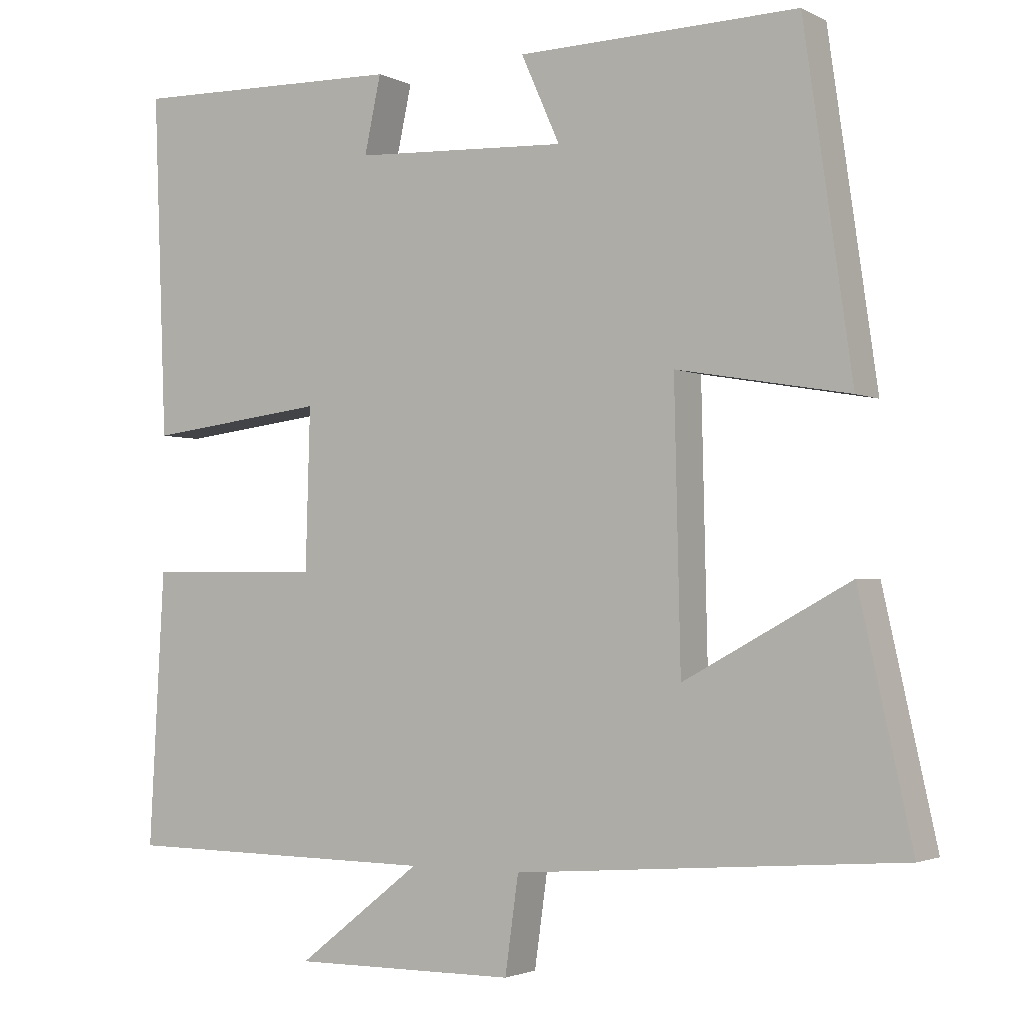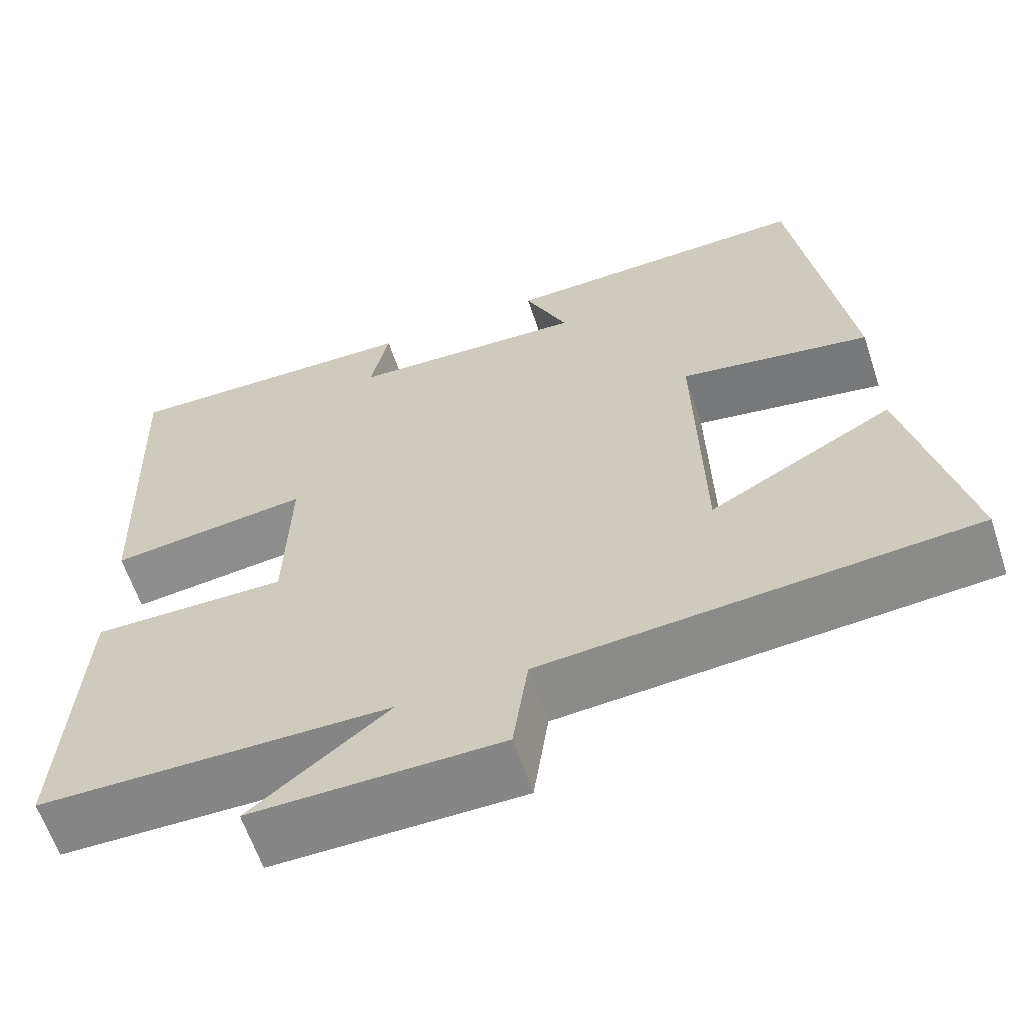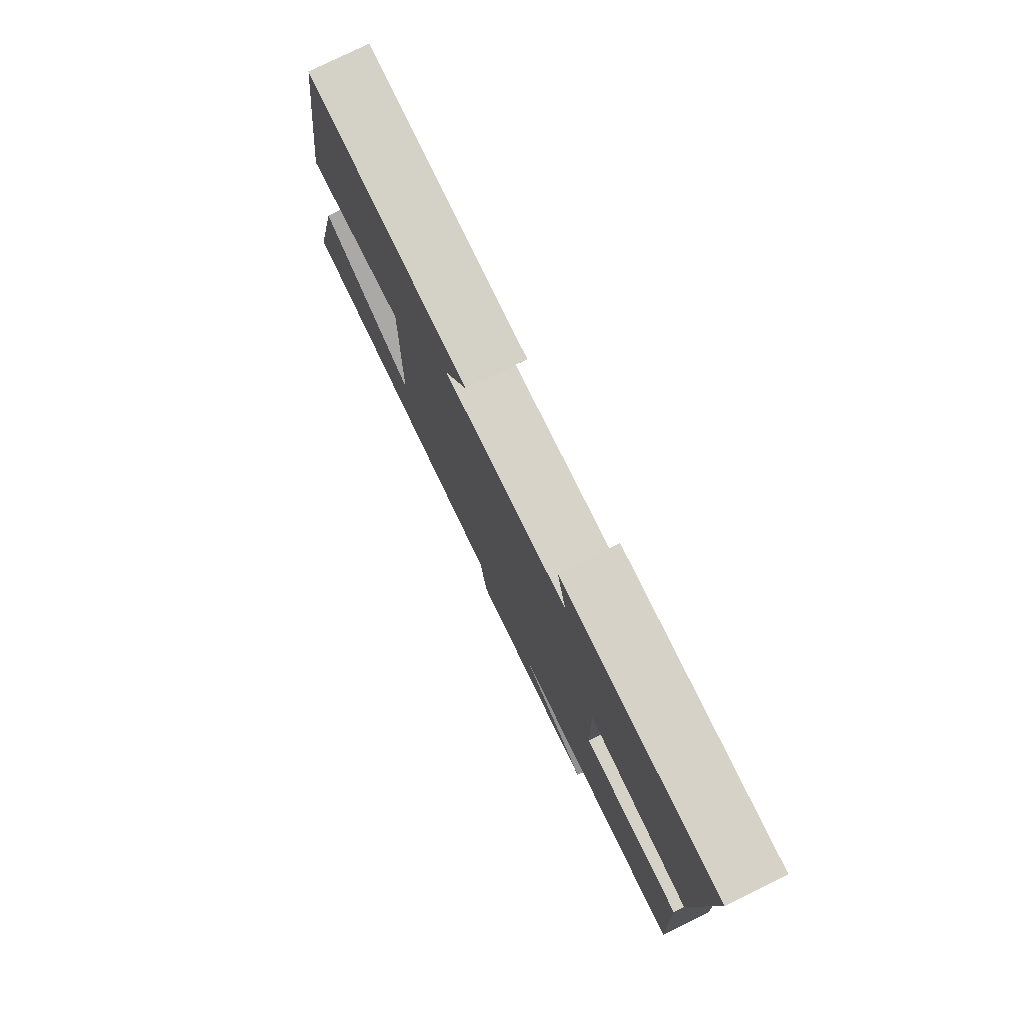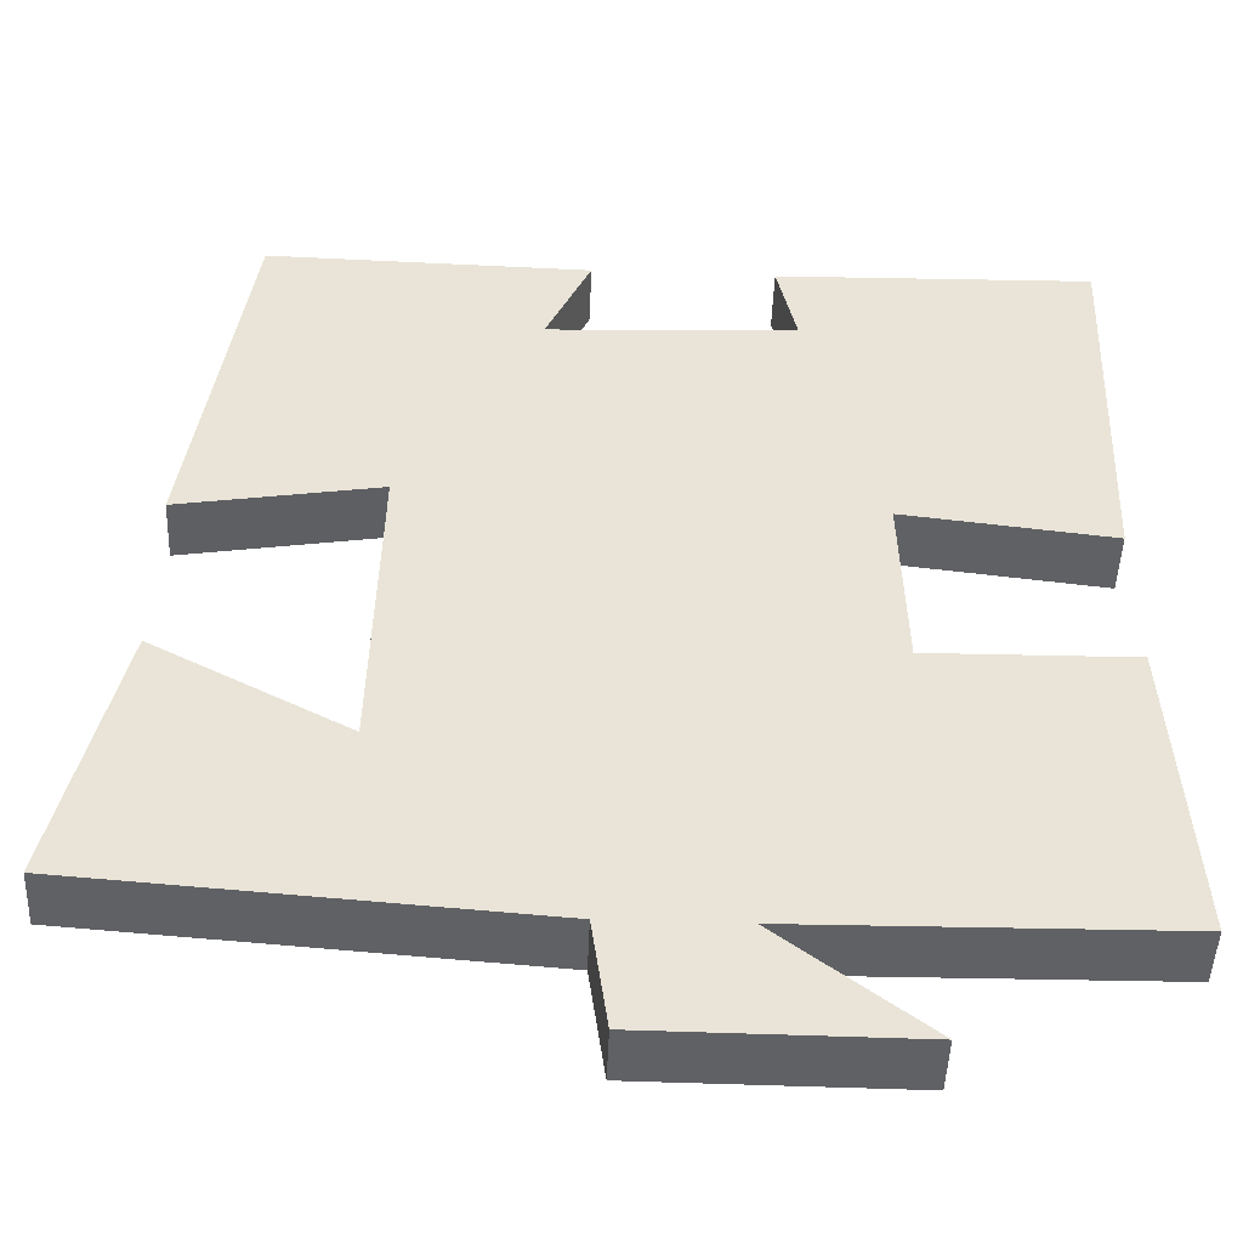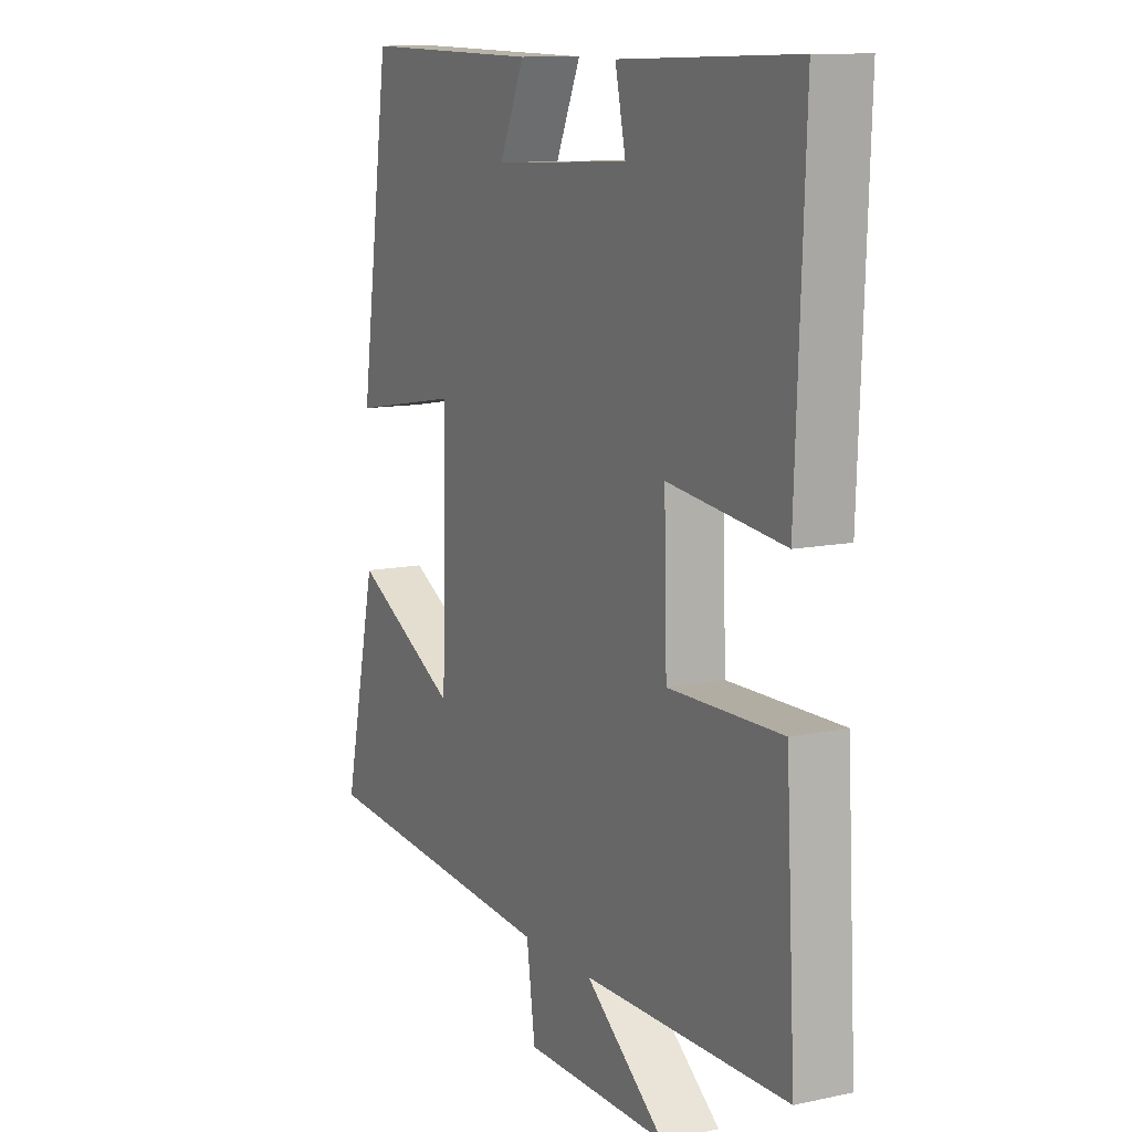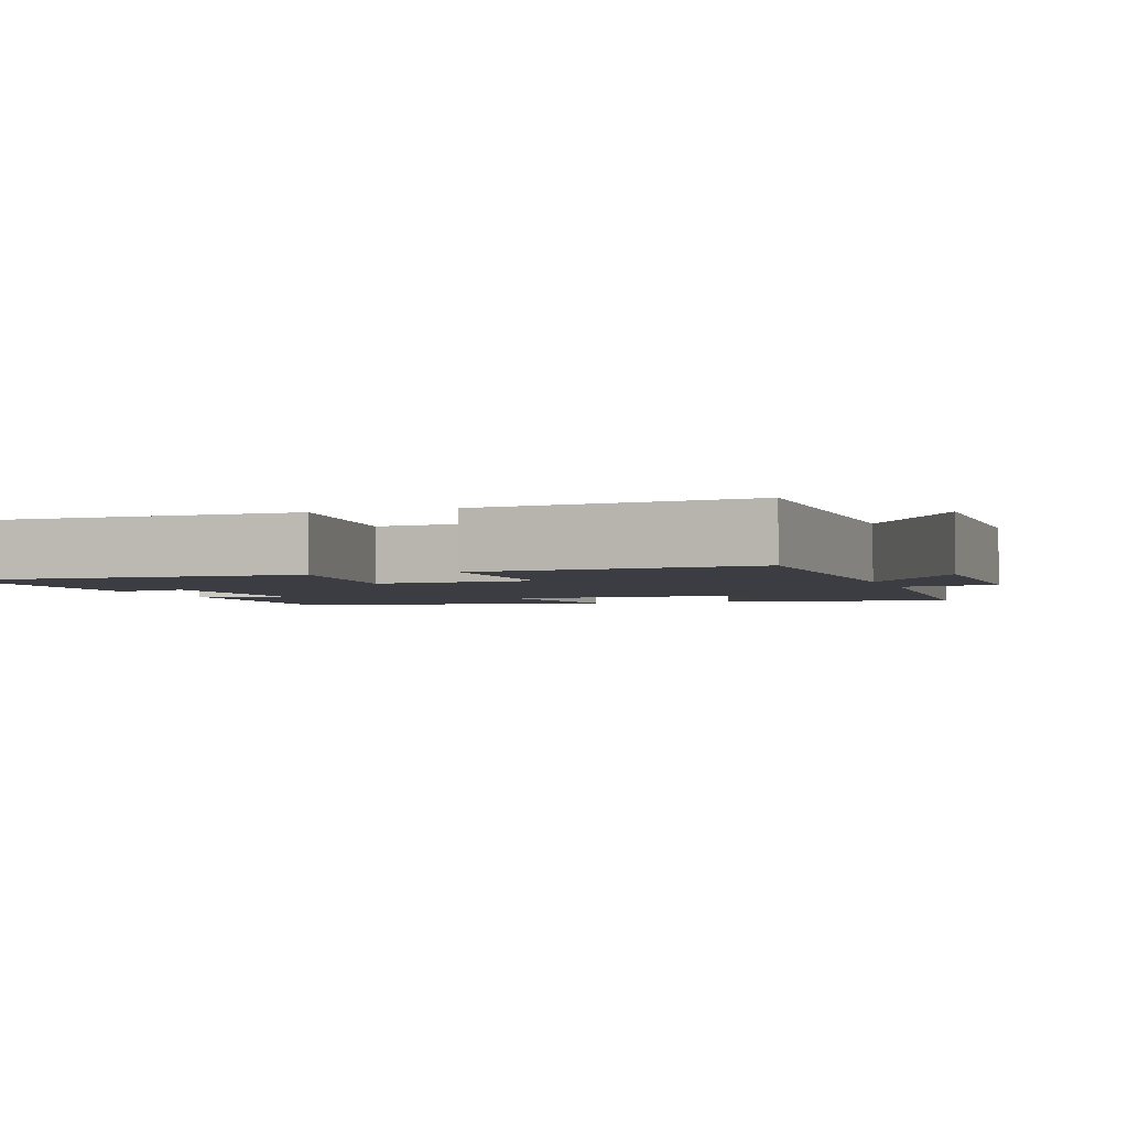
<metadata>
{"format":"obj","ext":"obj","renderer":"f3d","projection":"perspective","resolution":1024,"background":"white","views":[{"elev":-2.4,"azim":-148.5,"up":"+Z"},{"elev":-62.0,"azim":-161.7,"up":"+Z"},{"elev":78.8,"azim":64.0,"up":"+Z"},{"elev":-47.7,"azim":-2.2,"up":"+Z"},{"elev":11.3,"azim":62.5,"up":"+Z"},{"elev":-2.9,"azim":110.1,"up":"+Y"}]}
</metadata>
<code>
v 0.518 0.07 0.509
v 0.5 0.07 0.052
v 0.259 0.07 0.081
v 0.265 0.07 -0.133
v 0.5 0.07 -0.13
v 0.52 0.07 -0.495
v 0.097 0.07 -0.5
v 0.263 0.07 -0.63
v -0.037 0.07 -0.628
v -0.055 0.07 -0.5
v -0.57 0.07 -0.461
v -0.5 0.07 -0.147
v -0.278 0.07 -0.267
v -0.27 0.07 0.101
v -0.5 0.07 0.061
v -0.436 0.07 0.509
v -0.061 0.07 0.5
v -0.113 0.07 0.384
v 0.173 0.07 0.398
v 0.151 0.07 0.5
v 0.518 0 0.509
v 0.5 0 0.052
v 0.259 0 0.081
v 0.265 0 -0.133
v 0.5 0 -0.13
v 0.52 0 -0.495
v 0.097 0 -0.5
v 0.263 0 -0.63
v -0.037 0 -0.628
v -0.055 0 -0.5
v -0.57 0 -0.461
v -0.5 0 -0.147
v -0.278 0 -0.267
v -0.27 0 0.101
v -0.5 0 0.061
v -0.436 0 0.509
v -0.061 0 0.5
v -0.113 0 0.384
v 0.173 0 0.398
v 0.151 0 0.5
f 19 20 1 2
f 18 19 2 3
f 15 16 17 18
f 14 15 18
f 13 14 18 3
f 10 11 12 13
f 10 13 3 4
f 7 8 9 10
f 6 7 10
f 4 5 6 10
f 22 21 40 39
f 23 22 39 38
f 38 37 36 35
f 38 35 34
f 23 38 34 33
f 33 32 31 30
f 24 23 33 30
f 30 29 28 27
f 30 27 26
f 30 26 25 24
f 1 21 22 2
f 2 22 23 3
f 3 23 24 4
f 4 24 25 5
f 5 25 26 6
f 6 26 27 7
f 7 27 28 8
f 8 28 29 9
f 9 29 30 10
f 10 30 31 11
f 11 31 32 12
f 12 32 33 13
f 13 33 34 14
f 14 34 35 15
f 15 35 36 16
f 16 36 37 17
f 17 37 38 18
f 18 38 39 19
f 19 39 40 20
f 20 40 21 1

</code>
